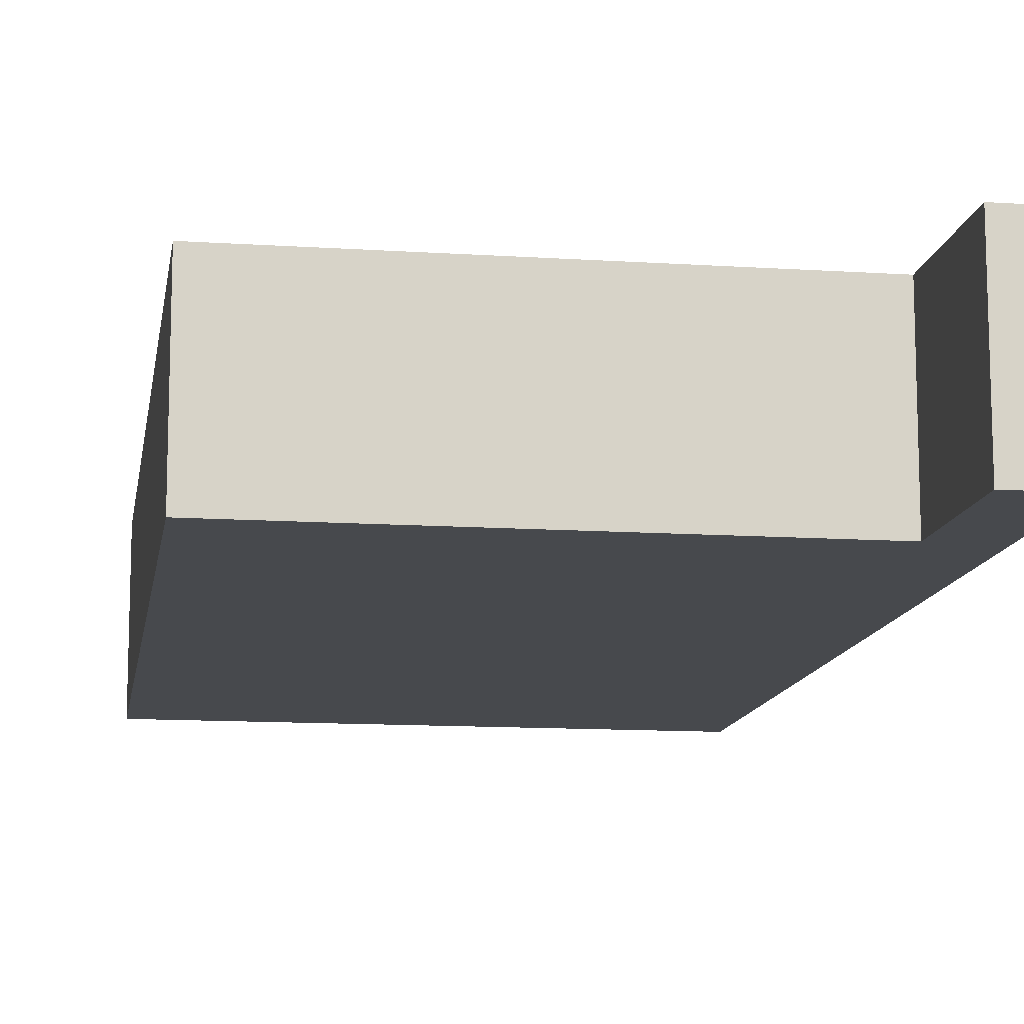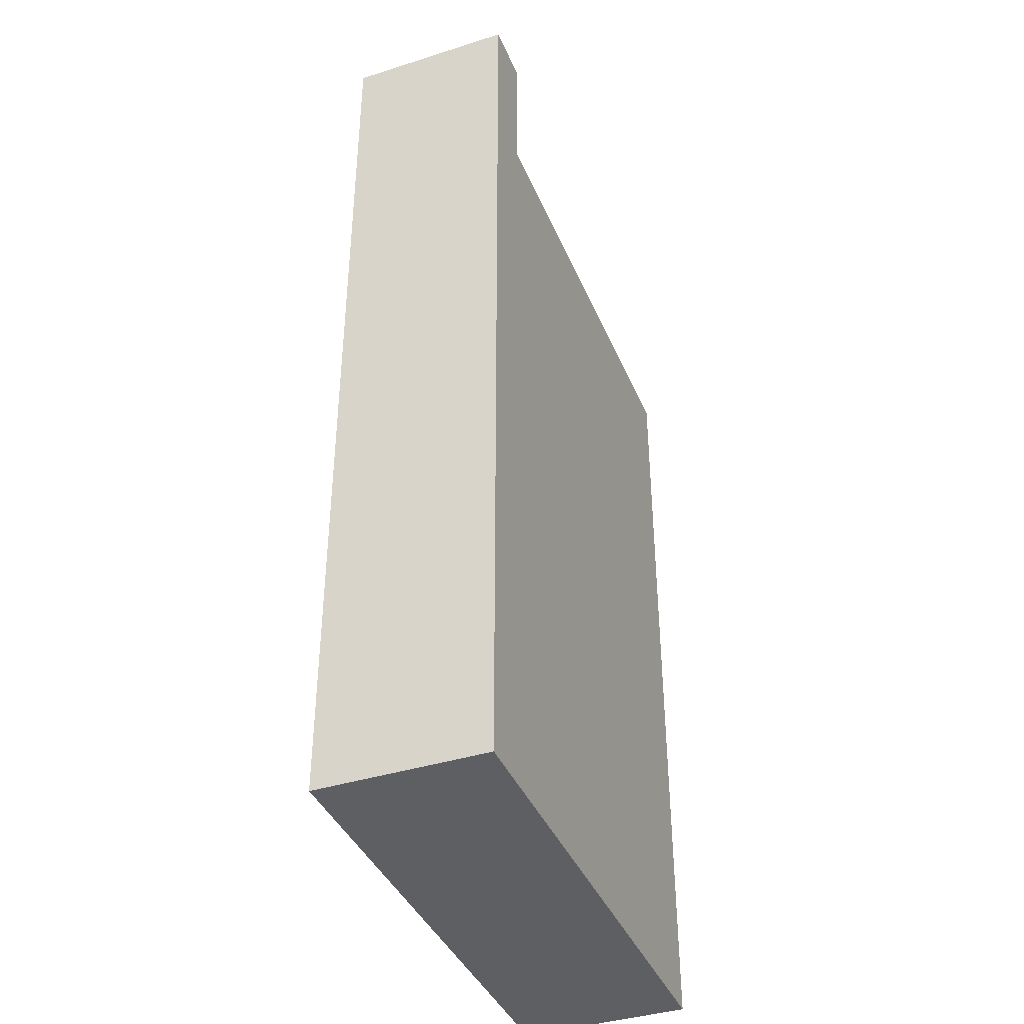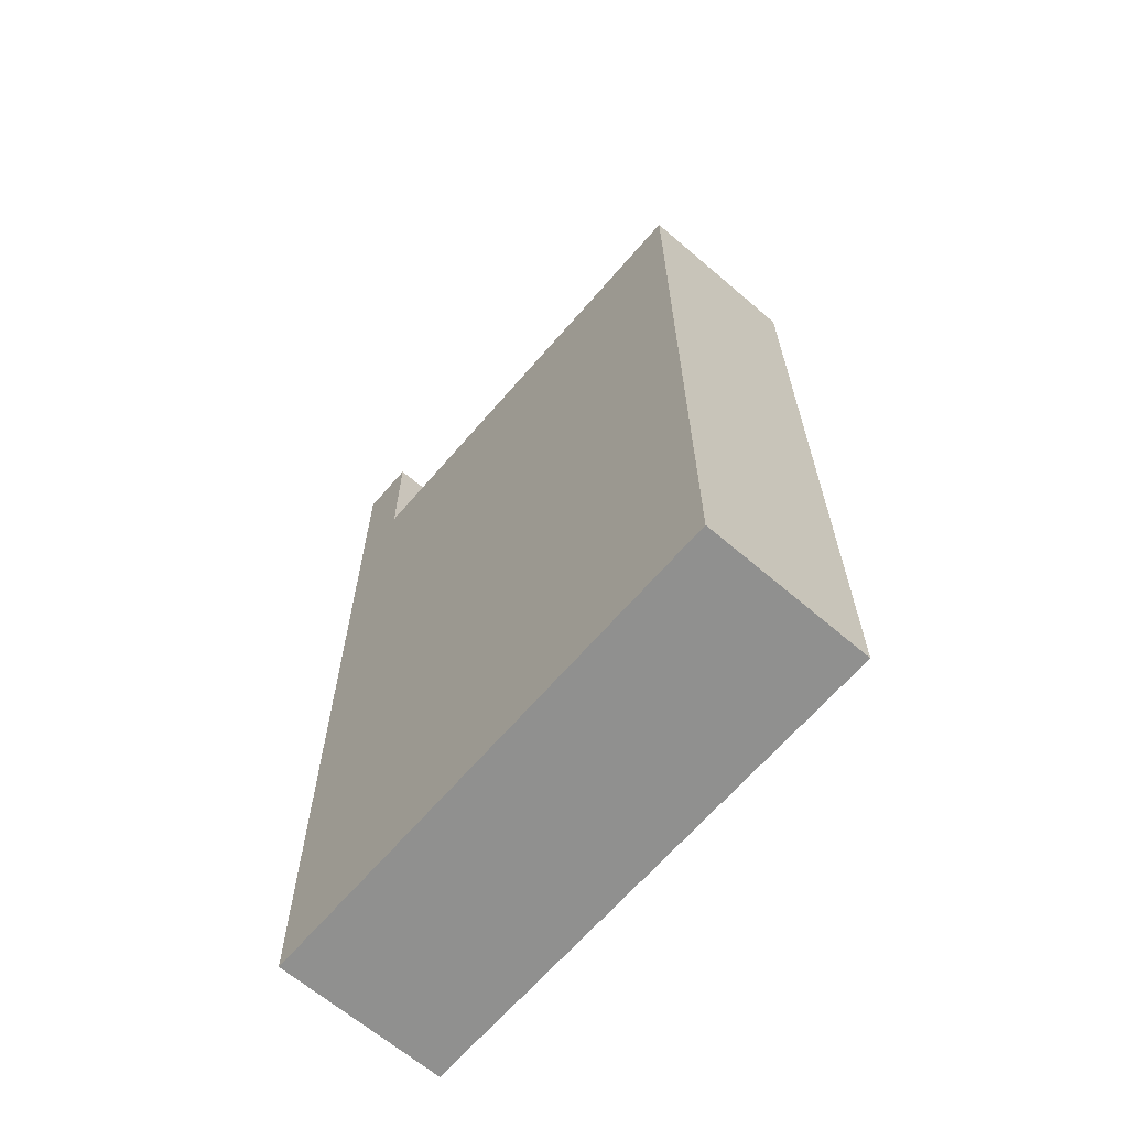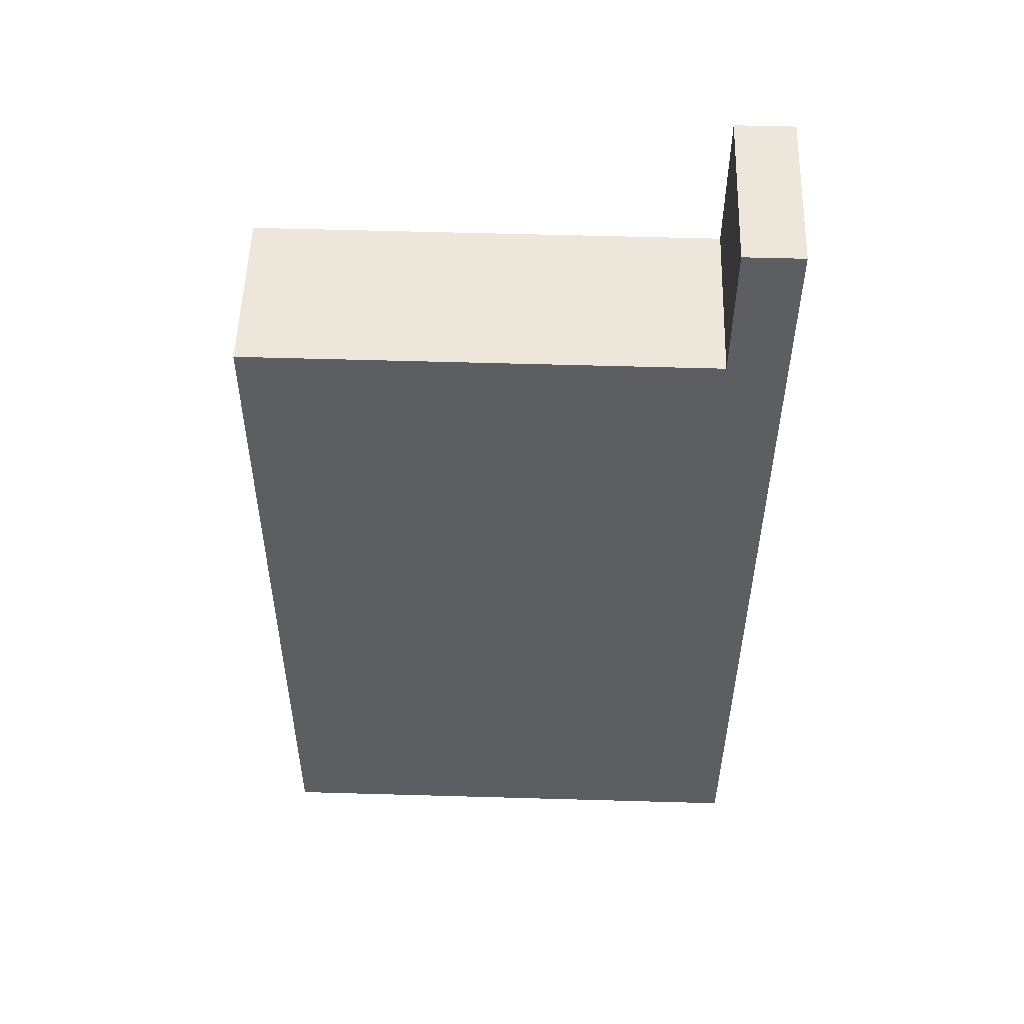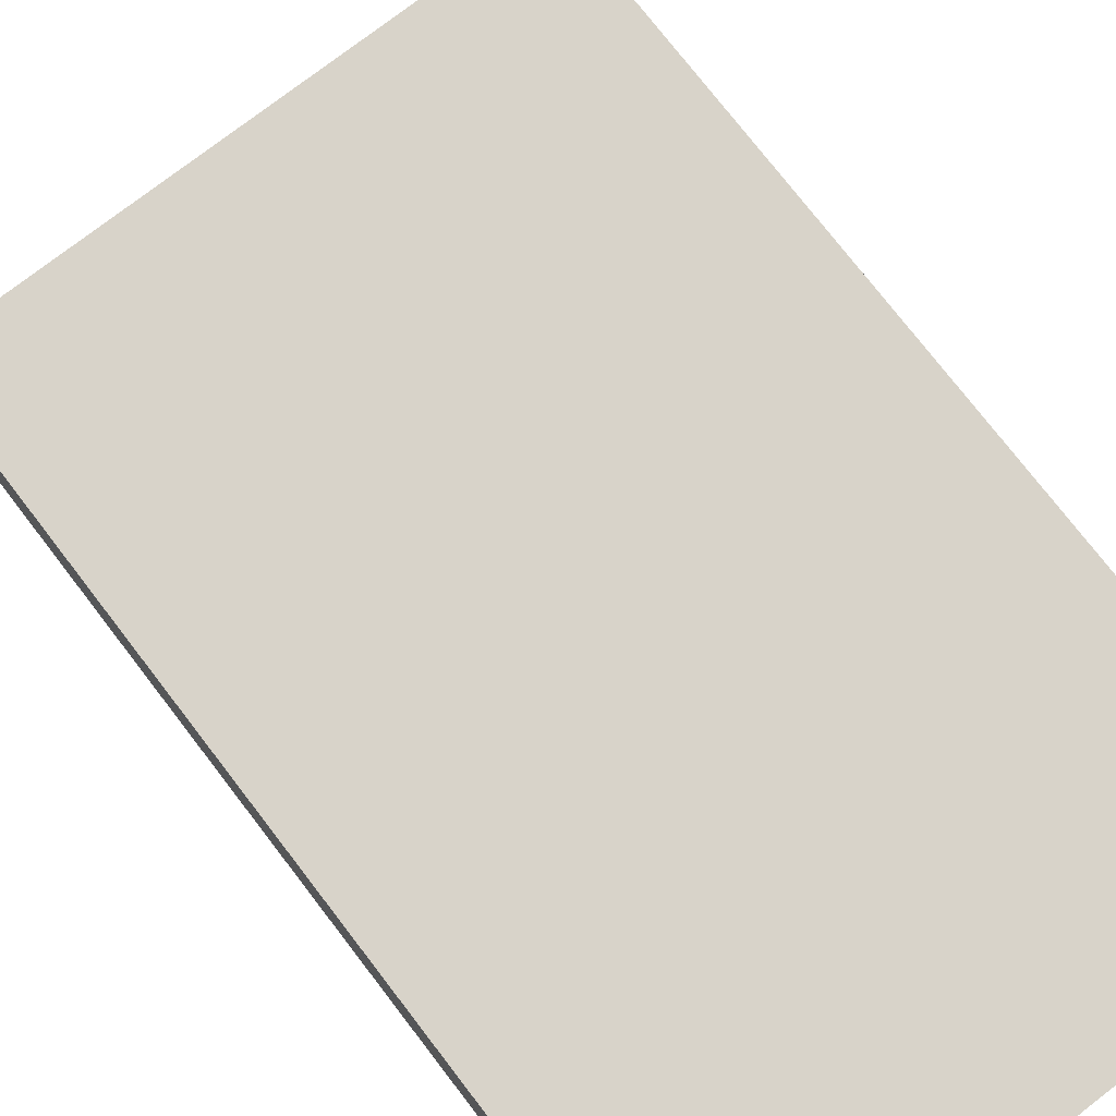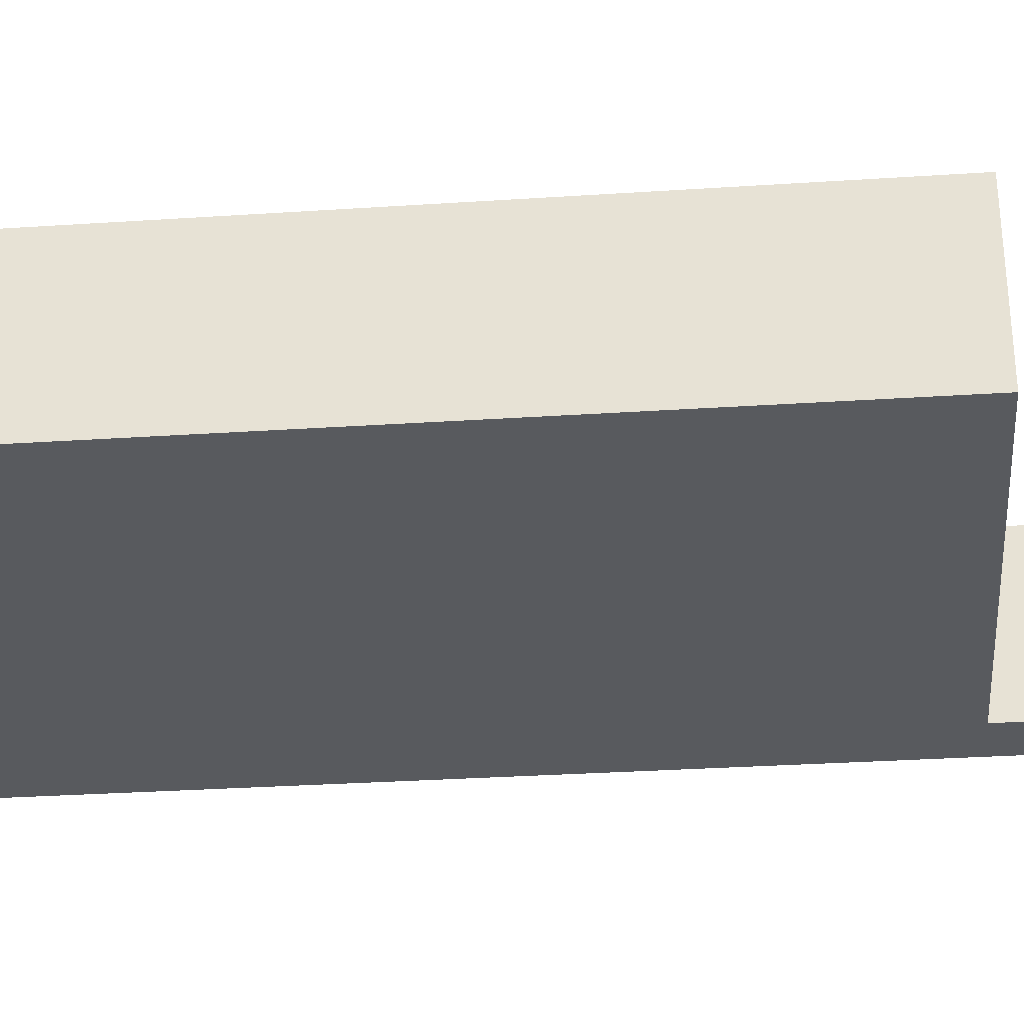
<metadata>
{"format":"obj","ext":"obj","renderer":"f3d","projection":"perspective","resolution":1024,"background":"white","views":[{"elev":-12.3,"azim":-8.6,"up":"+Y"},{"elev":-39.8,"azim":111.4,"up":"+Z"},{"elev":-65.5,"azim":-130.7,"up":"+Z"},{"elev":52.7,"azim":1.7,"up":"+Z"},{"elev":76.0,"azim":142.5,"up":"+Y"},{"elev":-30.6,"azim":-84.4,"up":"+Y"}]}
</metadata>
<code>
v  0 1.597 9.779e-17
v  4.338 1.597 7.732
v  4.327 1.597 -0.01
v  0.021 1.597 7.745
v  4.361 1.597 -0.01
v  4.88 1.597 7.731
v  4.869 1.597 -0.011
v  4.882 1.597 9.103
v  4.34 1.597 9.104
v  4.34 -5.575e-16 9.104
v  4.882 -5.574e-16 9.103
v  0.021 -4.742e-16 7.745
v  4.338 -4.734e-16 7.732
v  4.88 -4.734e-16 7.731
v  4.869 6.736e-19 -0.011
v  4.361 6.123e-19 -0.01
v  0 0 0
v  4.327 6.123e-19 -0.01
g defaultobject
f 1 2 3
f 2 1 4
f 5 6 7
f 6 5 8
f 8 5 9
f 9 5 3
f 9 3 2
f 10 8 9
f 8 10 11
f 12 2 4
f 2 12 13
f 11 6 8
f 6 11 7
f 7 11 14
f 7 14 15
f 15 5 7
f 5 15 3
f 3 15 1
f 1 15 16
f 1 16 17
f 17 16 18
f 17 4 1
f 4 17 12
f 13 9 2
f 9 13 10
f 14 16 15
f 16 14 11
f 16 11 10
f 16 10 18
f 18 10 13
f 13 17 18
f 17 13 12

</code>
